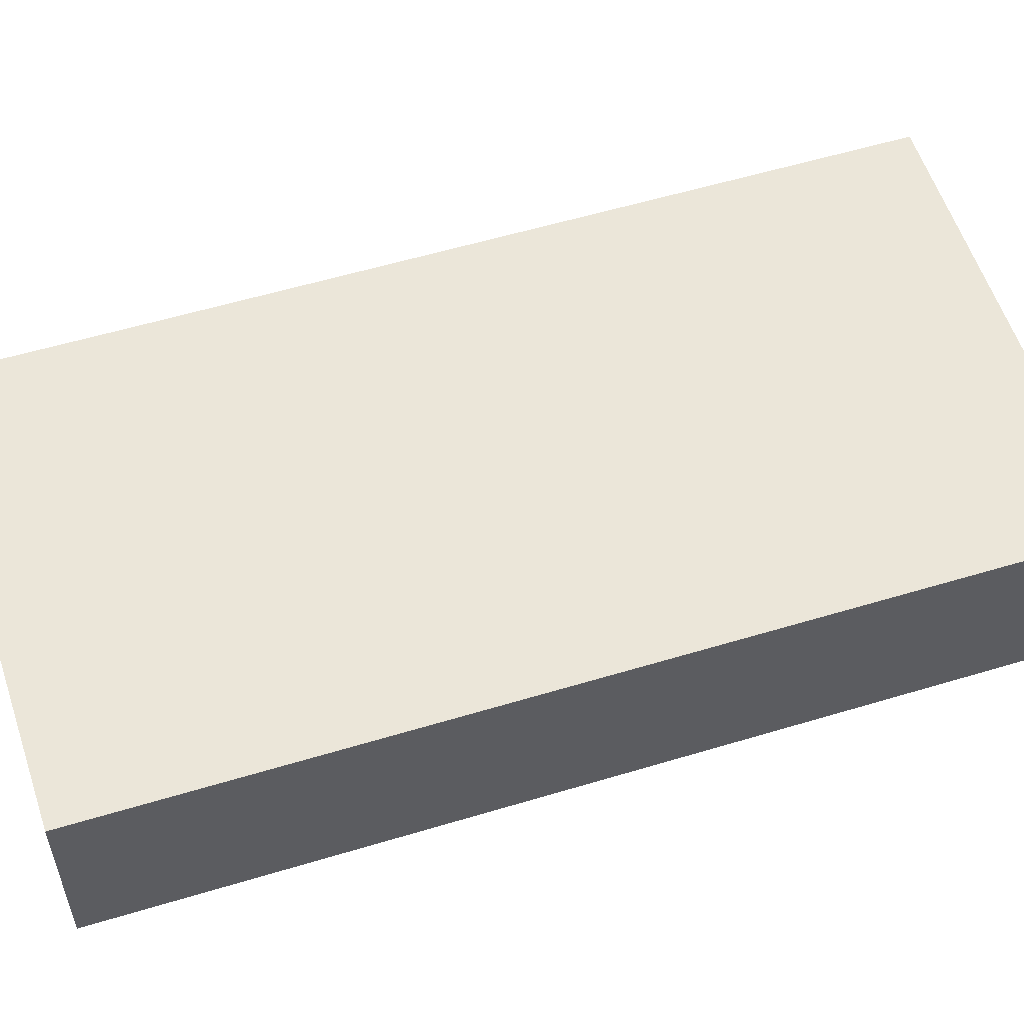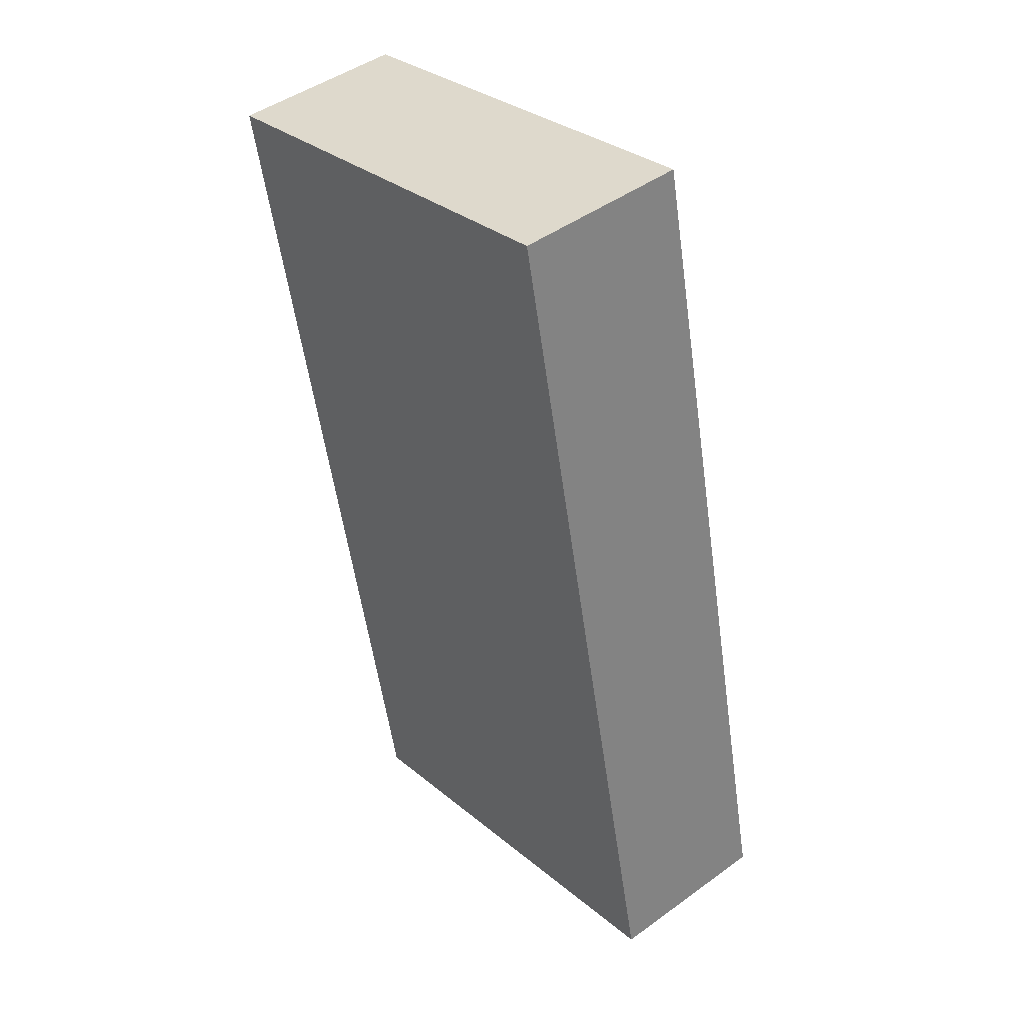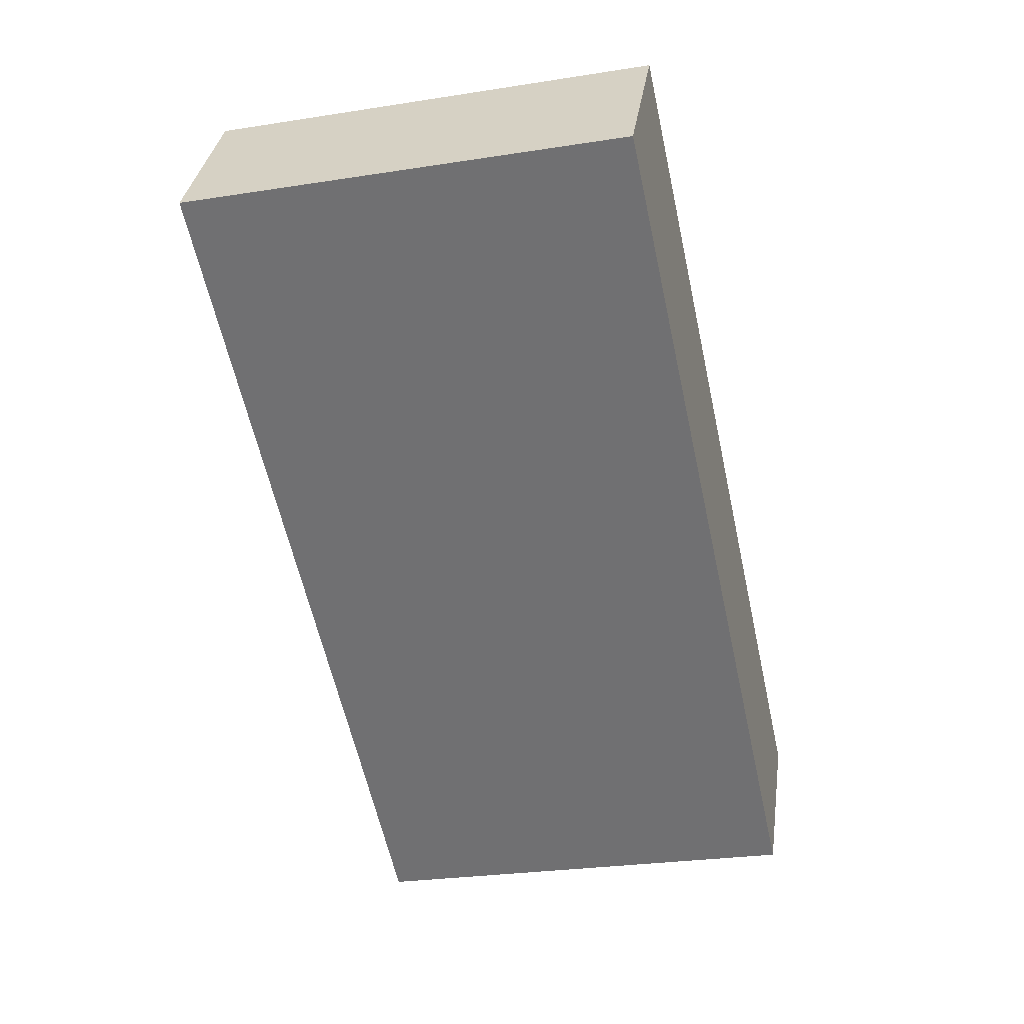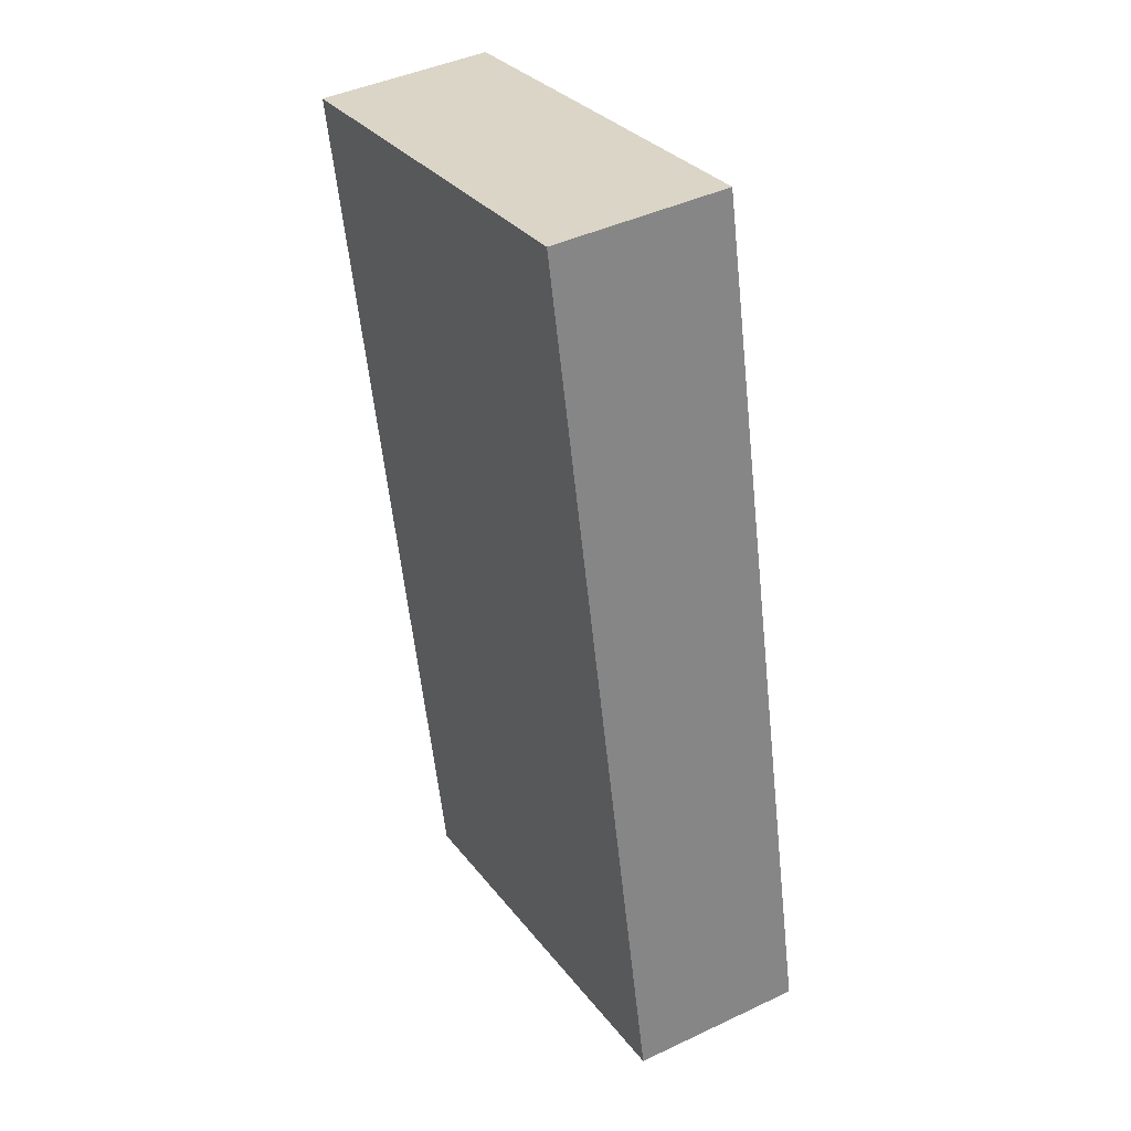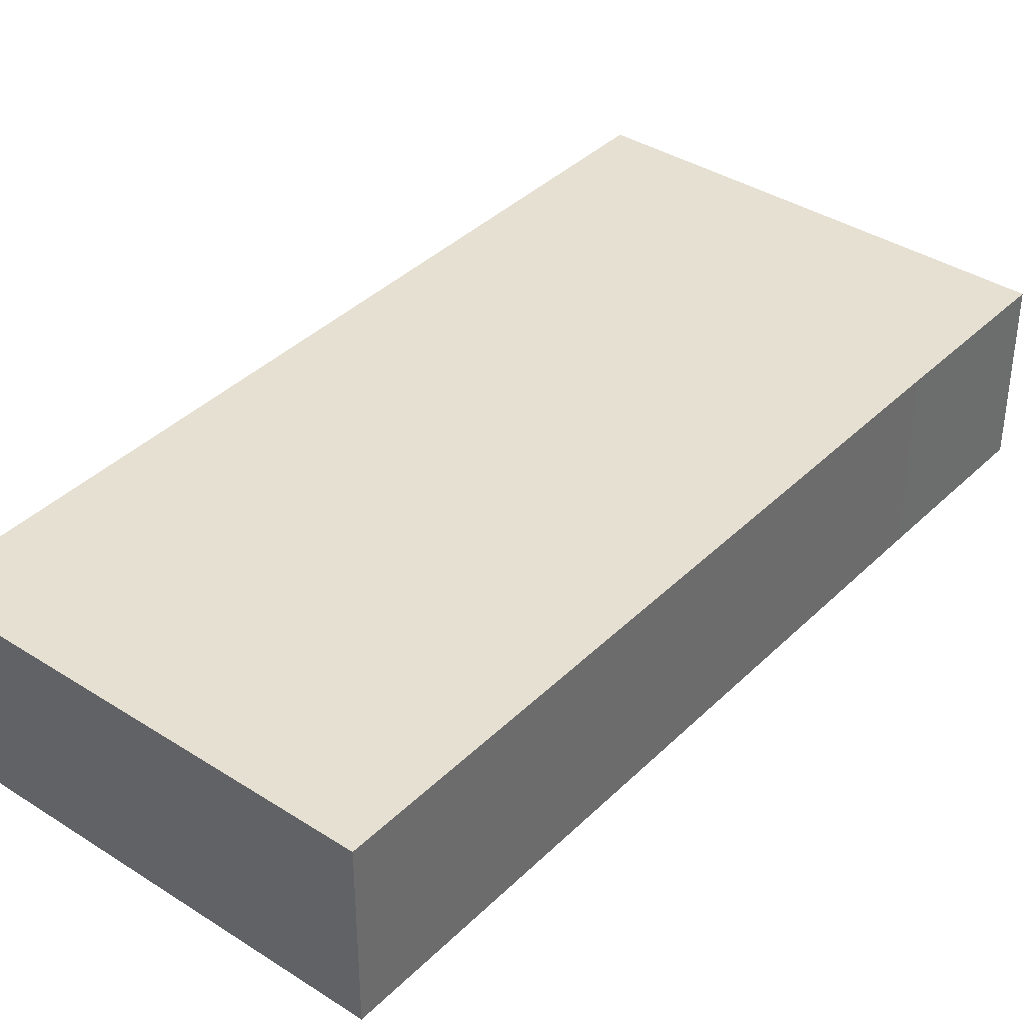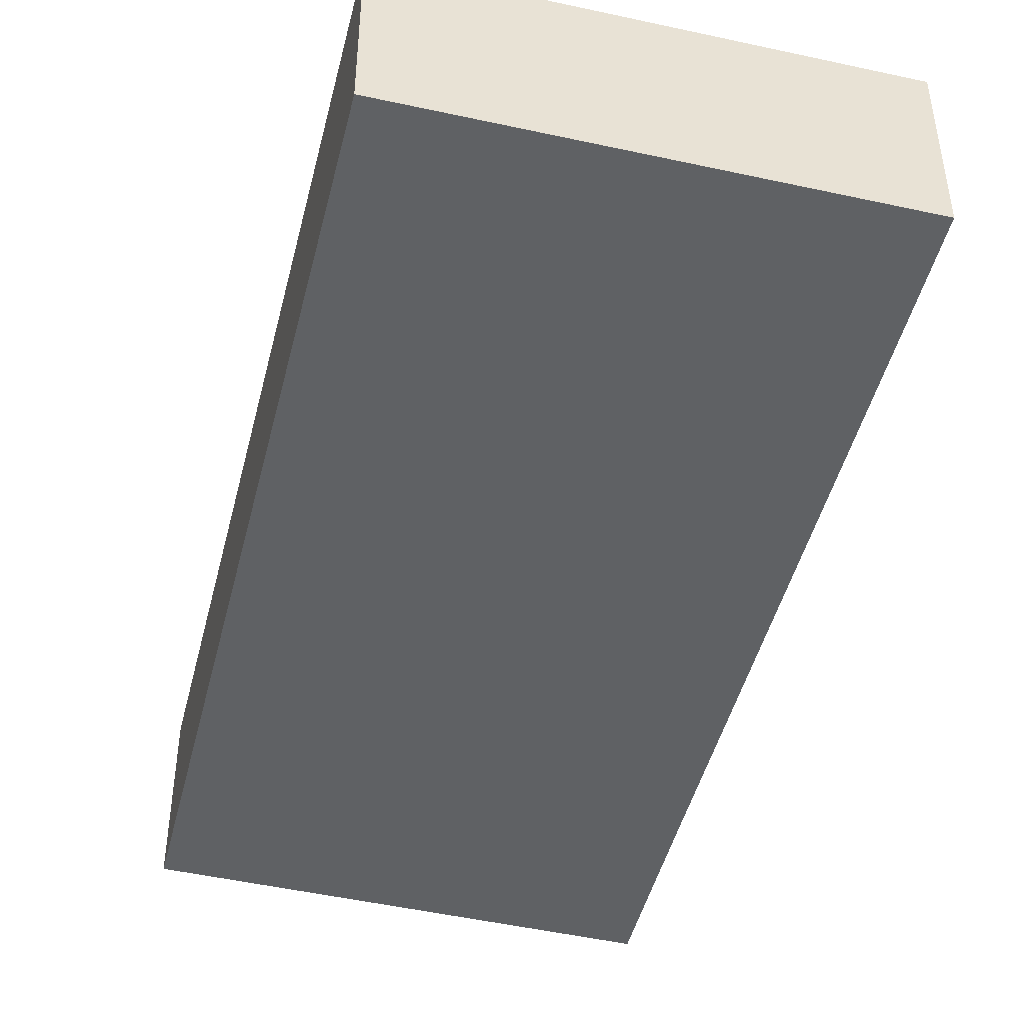
<metadata>
{"format":"obj","ext":"obj","renderer":"f3d","projection":"perspective","resolution":1024,"background":"white","views":[{"elev":56.5,"azim":-95.3,"up":"+Y"},{"elev":45.5,"azim":-129.9,"up":"+Z"},{"elev":33.8,"azim":-171.9,"up":"+Z"},{"elev":42.8,"azim":-119.4,"up":"+Z"},{"elev":38.5,"azim":51.6,"up":"+Y"},{"elev":-46.5,"azim":-1.6,"up":"+Y"}]}
</metadata>
<code>
v  0 4.657 2.852e-16
v  12.64 4.657 1.787
v  11.67 4.657 -2.722
v  16.72 4.657 20.6
v  5.033 4.657 23.18
v  11.67 1.667e-16 -2.722
v  0 0 0
v  5.033 -1.419e-15 23.18
v  16.72 -1.261e-15 20.6
v  12.64 -1.094e-16 1.787
g defaultobject
f 1 2 3
f 2 1 4
f 4 1 5
f 6 1 3
f 1 6 7
f 7 5 1
f 5 7 8
f 8 4 5
f 4 8 9
f 2 6 3
f 6 2 10
f 10 2 4
f 10 4 9
f 10 7 6
f 7 10 8
f 8 10 9

</code>
